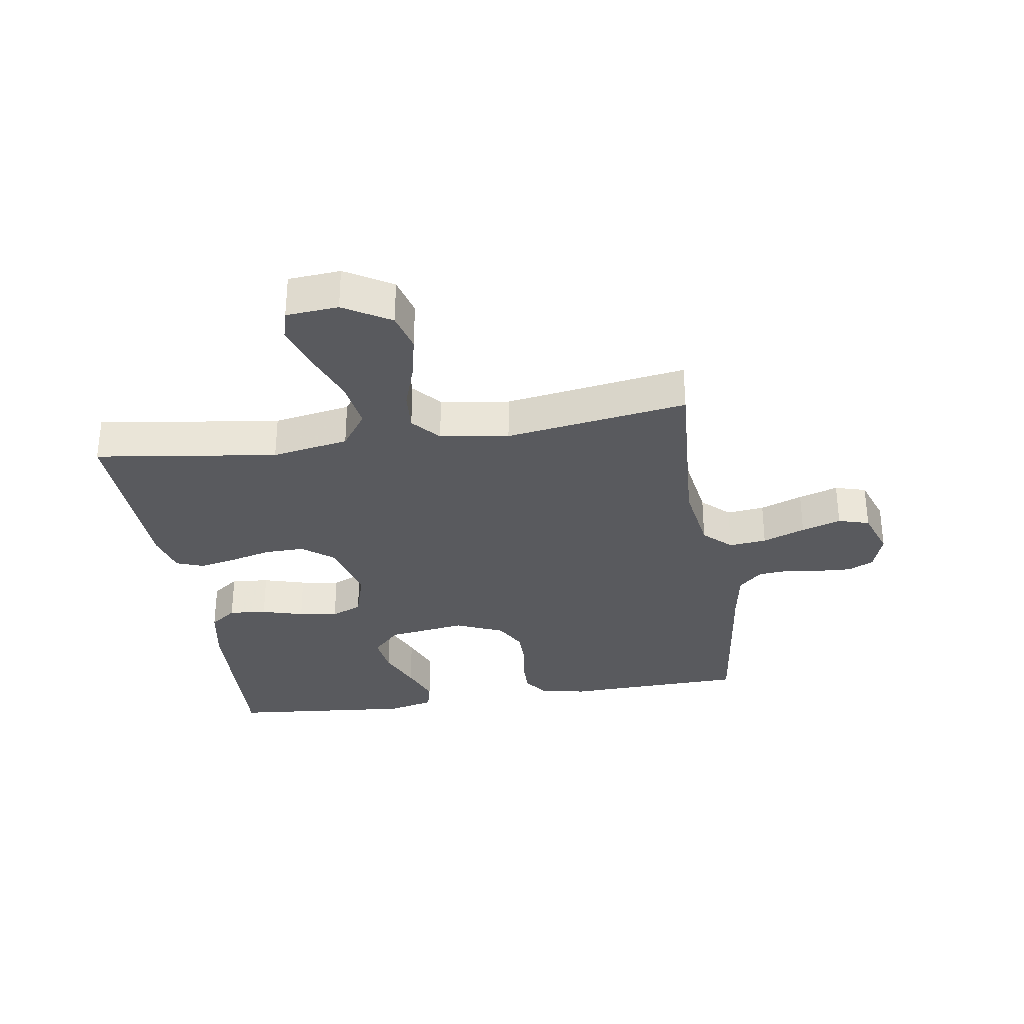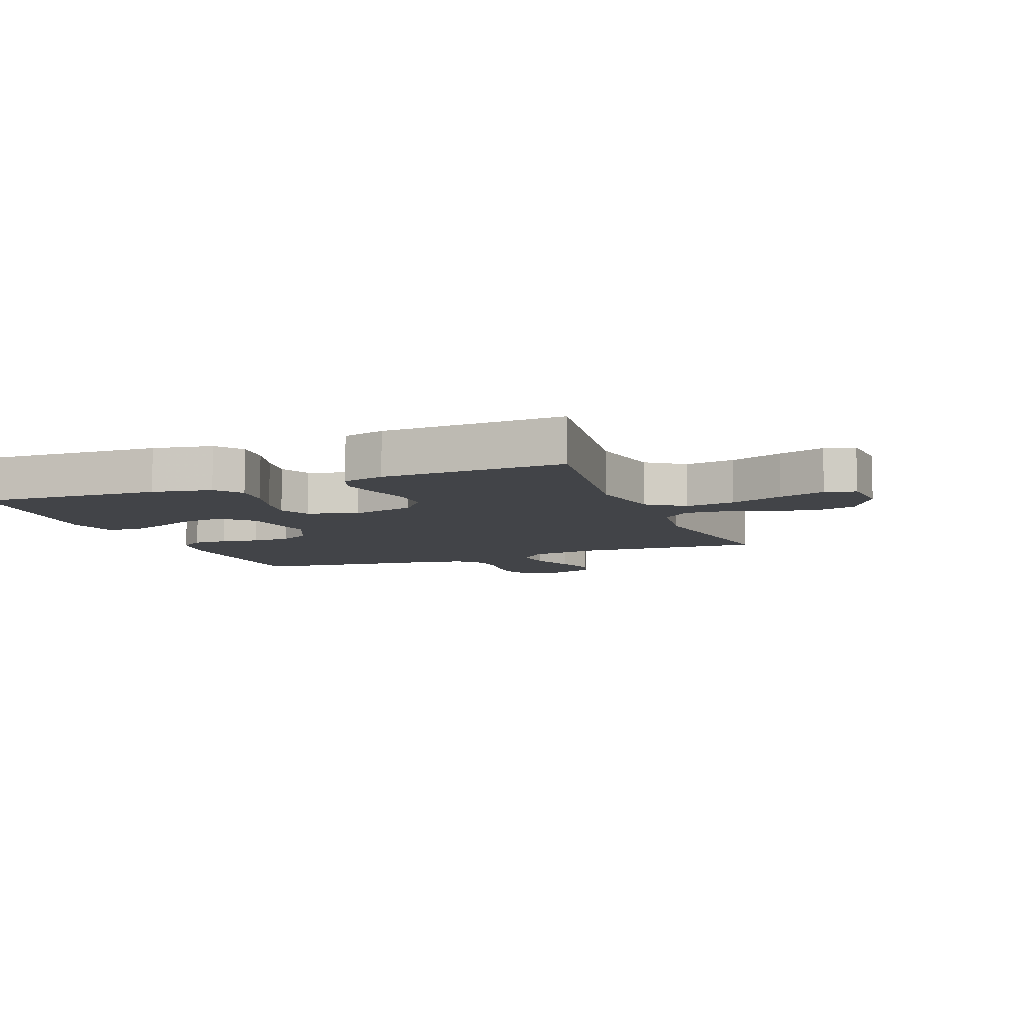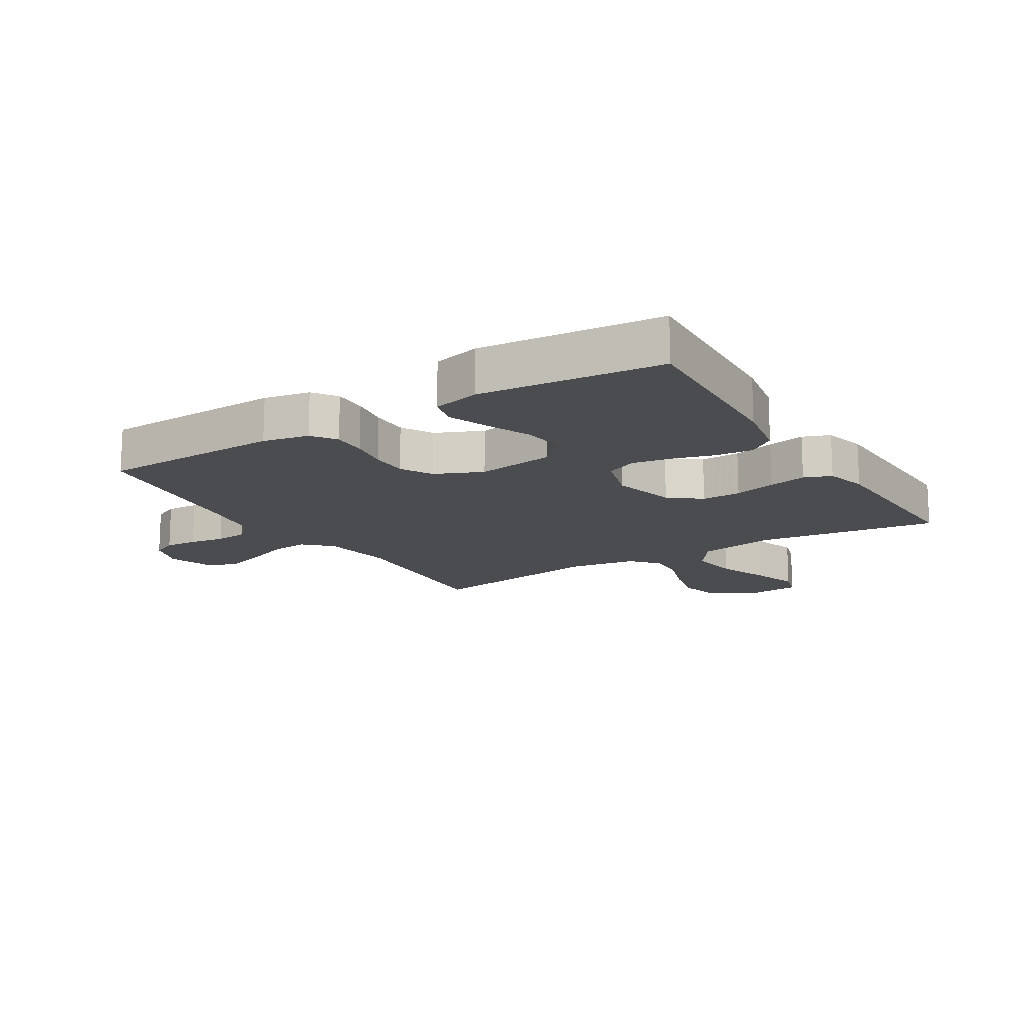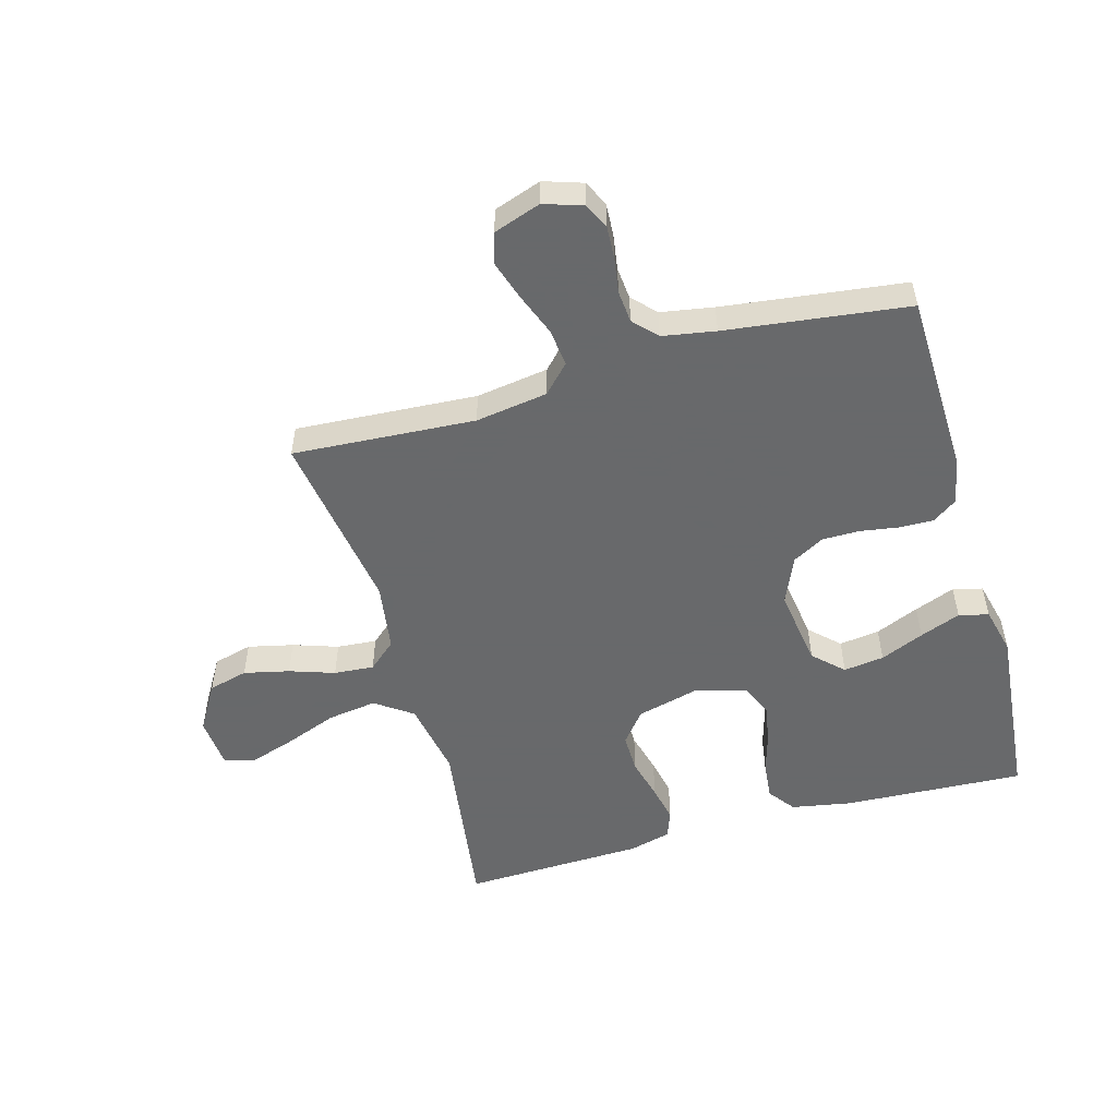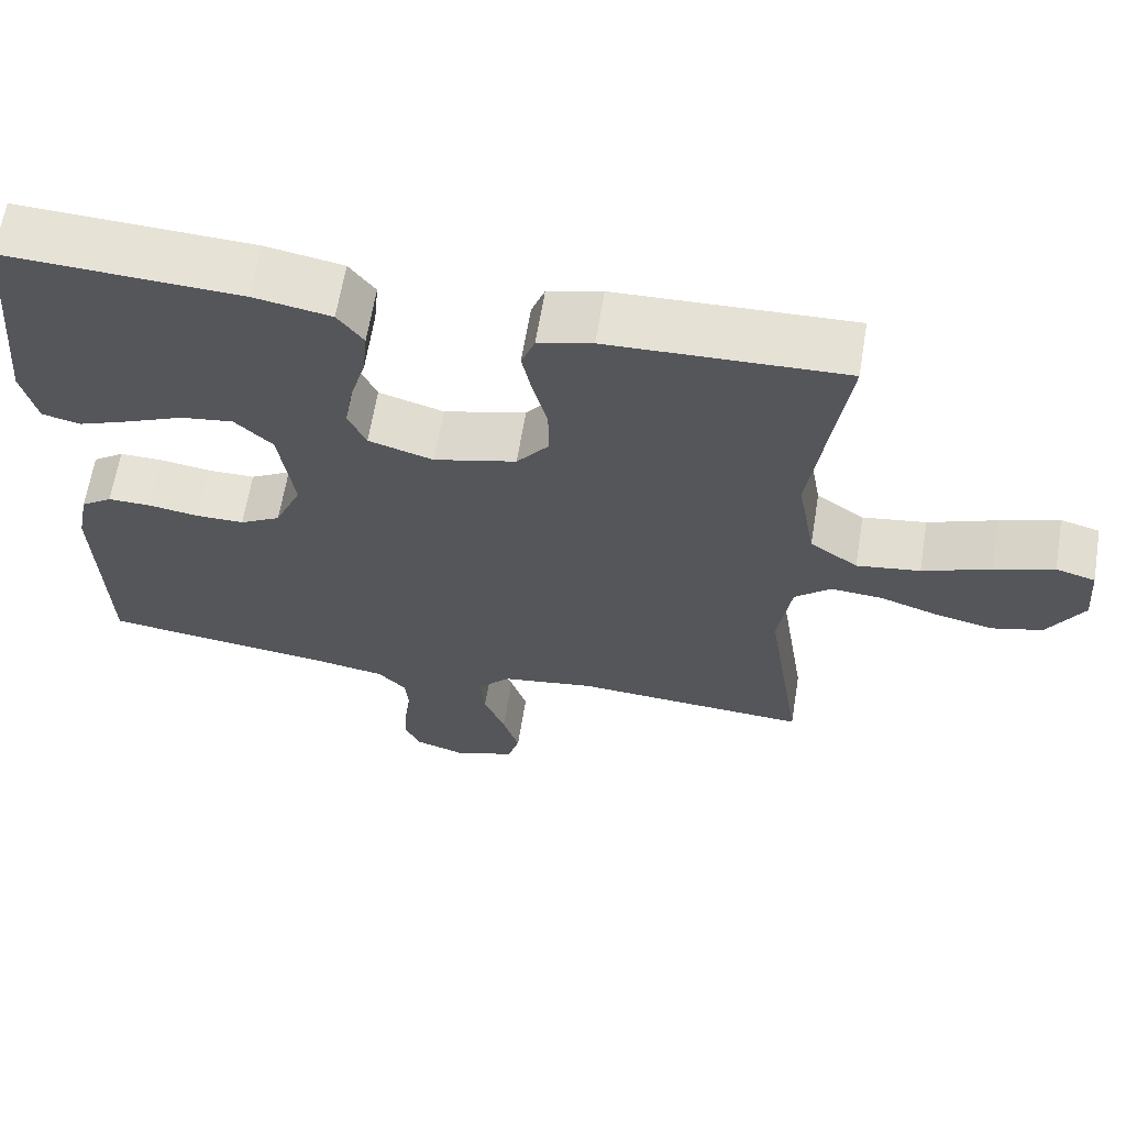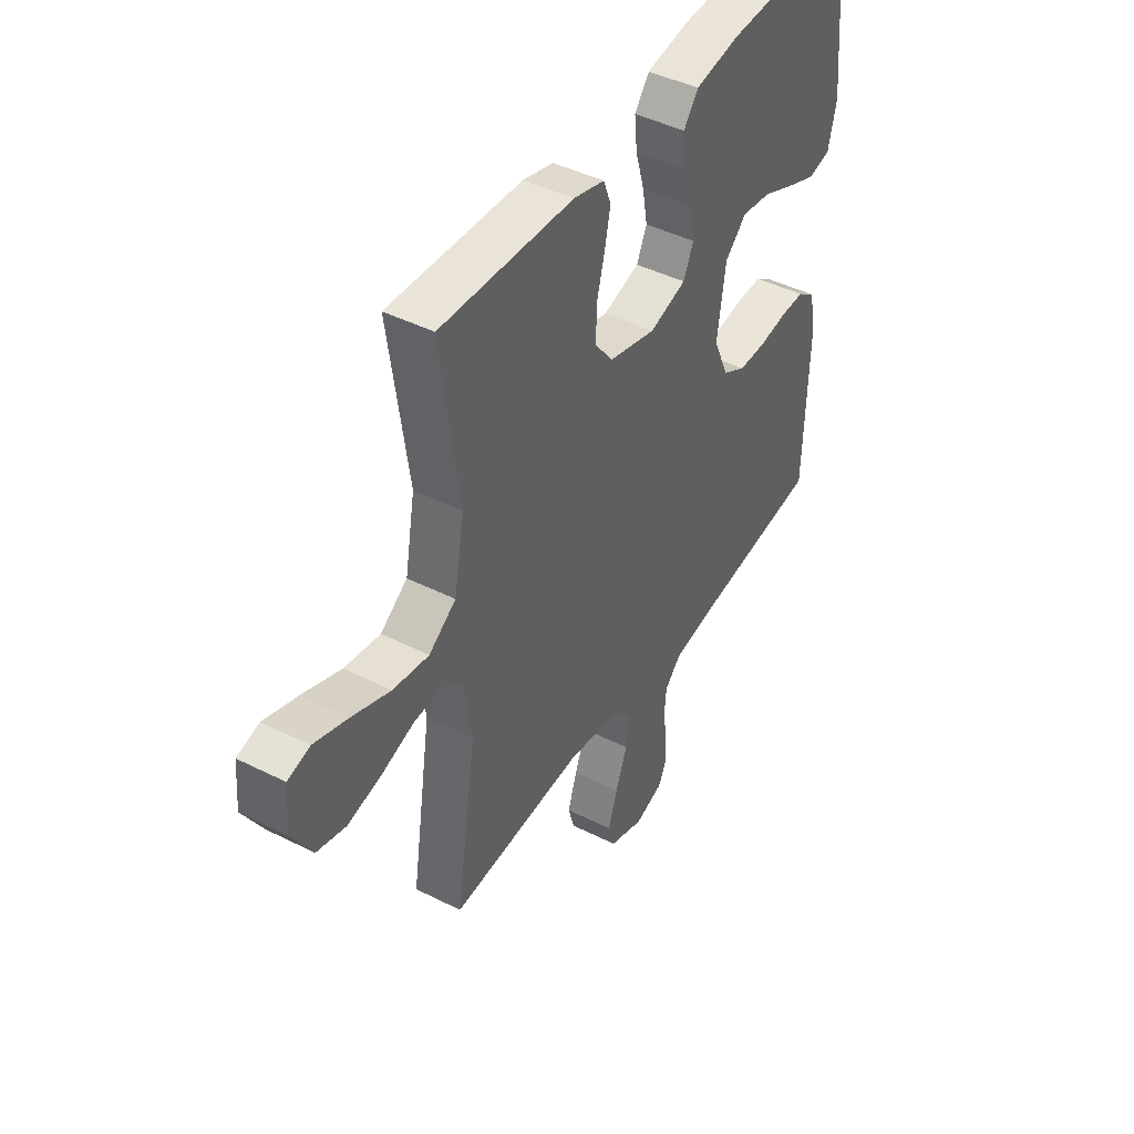
<metadata>
{"format":"obj","ext":"obj","renderer":"f3d","projection":"perspective","resolution":1024,"background":"white","views":[{"elev":-31.6,"azim":98.9,"up":"+Y"},{"elev":-8.1,"azim":21.3,"up":"+Y"},{"elev":-15.2,"azim":-58.4,"up":"+Y"},{"elev":-52.6,"azim":-164.3,"up":"+Y"},{"elev":63.9,"azim":9.3,"up":"+Z"},{"elev":44.0,"azim":120.6,"up":"+Z"}]}
</metadata>
<code>
v 0.5 0.07 0.5
v 0.458 0.07 0.2
v 0.481 0.07 0.073
v 0.542 0.07 0.03
v 0.623 0.07 0.042
v 0.71 0.07 0.075
v 0.786 0.07 0.1
v 0.836 0.07 0.086
v 0.843 0.07 0
v 0.797 0.07 -0.077
v 0.732 0.07 -0.094
v 0.657 0.07 -0.077
v 0.583 0.07 -0.052
v 0.517 0.07 -0.047
v 0.471 0.07 -0.087
v 0.454 0.07 -0.2
v 0.5 0.07 -0.5
v 0.2 0.07 -0.481
v 0.081 0.07 -0.499
v 0.038 0.07 -0.544
v 0.045 0.07 -0.606
v 0.072 0.07 -0.676
v 0.093 0.07 -0.741
v 0.078 0.07 -0.792
v 0 0.07 -0.819
v -0.064 0.07 -0.798
v -0.084 0.07 -0.756
v -0.081 0.07 -0.702
v -0.072 0.07 -0.644
v -0.077 0.07 -0.591
v -0.113 0.07 -0.553
v -0.2 0.07 -0.538
v -0.5 0.07 -0.5
v -0.509 0.07 -0.2
v -0.494 0.07 -0.124
v -0.454 0.07 -0.096
v -0.398 0.07 -0.097
v -0.335 0.07 -0.107
v -0.273 0.07 -0.107
v -0.221 0.07 -0.078
v -0.187 0.07 0
v -0.206 0.07 0.13
v -0.254 0.07 0.176
v -0.321 0.07 0.167
v -0.393 0.07 0.136
v -0.46 0.07 0.11
v -0.509 0.07 0.122
v -0.528 0.07 0.2
v -0.5 0.07 0.5
v -0.2 0.07 0.485
v -0.102 0.07 0.467
v -0.069 0.07 0.423
v -0.075 0.07 0.361
v -0.095 0.07 0.292
v -0.106 0.07 0.228
v -0.083 0.07 0.177
v 0 0.07 0.152
v 0.105 0.07 0.179
v 0.146 0.07 0.231
v 0.145 0.07 0.296
v 0.127 0.07 0.365
v 0.114 0.07 0.427
v 0.131 0.07 0.472
v 0.2 0.07 0.49
v 0.5 0 0.5
v 0.458 0 0.2
v 0.481 0 0.073
v 0.542 0 0.03
v 0.623 0 0.042
v 0.71 0 0.075
v 0.786 0 0.1
v 0.836 0 0.086
v 0.843 0 0
v 0.797 0 -0.077
v 0.732 0 -0.094
v 0.657 0 -0.077
v 0.583 0 -0.052
v 0.517 0 -0.047
v 0.471 0 -0.087
v 0.454 0 -0.2
v 0.5 0 -0.5
v 0.2 0 -0.481
v 0.081 0 -0.499
v 0.038 0 -0.544
v 0.045 0 -0.606
v 0.072 0 -0.676
v 0.093 0 -0.741
v 0.078 0 -0.792
v 0 0 -0.819
v -0.064 0 -0.798
v -0.084 0 -0.756
v -0.081 0 -0.702
v -0.072 0 -0.644
v -0.077 0 -0.591
v -0.113 0 -0.553
v -0.2 0 -0.538
v -0.5 0 -0.5
v -0.509 0 -0.2
v -0.494 0 -0.124
v -0.454 0 -0.096
v -0.398 0 -0.097
v -0.335 0 -0.107
v -0.273 0 -0.107
v -0.221 0 -0.078
v -0.187 0 0
v -0.206 0 0.13
v -0.254 0 0.176
v -0.321 0 0.167
v -0.393 0 0.136
v -0.46 0 0.11
v -0.509 0 0.122
v -0.528 0 0.2
v -0.5 0 0.5
v -0.2 0 0.485
v -0.102 0 0.467
v -0.069 0 0.423
v -0.075 0 0.361
v -0.095 0 0.292
v -0.106 0 0.228
v -0.083 0 0.177
v 0 0 0.152
v 0.105 0 0.179
v 0.146 0 0.231
v 0.145 0 0.296
v 0.127 0 0.365
v 0.114 0 0.427
v 0.131 0 0.472
v 0.2 0 0.49
f 63 64 1 2
f 60 61 62 63
f 60 63 2 3
f 59 60 3 4
f 58 59 4
f 57 58 4
f 51 52 53 54
f 51 54 55
f 50 51 55
f 49 50 55
f 48 49 55 56
f 44 45 46 47
f 44 47 48
f 43 44 48
f 35 36 37 38
f 35 38 39
f 32 33 34 35
f 31 32 35 39
f 30 31 39 40
f 26 27 28 29
f 24 25 26 29
f 24 29 30
f 21 22 23 24
f 21 24 30 40
f 16 17 18
f 15 16 18 19
f 10 11 12 13
f 8 9 10 13
f 8 13 14
f 5 6 7 8
f 5 8 14
f 4 5 14
f 57 4 14 15
f 43 48 56
f 42 43 56 57
f 41 42 57 15
f 20 21 40 41
f 15 19 20 41
f 66 65 128 127
f 127 126 125 124
f 67 66 127 124
f 68 67 124 123
f 68 123 122
f 68 122 121
f 118 117 116 115
f 119 118 115
f 119 115 114
f 119 114 113
f 120 119 113 112
f 111 110 109 108
f 112 111 108
f 112 108 107
f 102 101 100 99
f 103 102 99
f 99 98 97 96
f 103 99 96 95
f 104 103 95 94
f 93 92 91 90
f 93 90 89 88
f 94 93 88
f 88 87 86 85
f 104 94 88 85
f 82 81 80
f 83 82 80 79
f 77 76 75 74
f 77 74 73 72
f 78 77 72
f 72 71 70 69
f 78 72 69
f 78 69 68
f 79 78 68 121
f 120 112 107
f 121 120 107 106
f 79 121 106 105
f 105 104 85 84
f 105 84 83 79
f 1 65 66 2
f 2 66 67 3
f 3 67 68 4
f 4 68 69 5
f 5 69 70 6
f 6 70 71 7
f 7 71 72 8
f 8 72 73 9
f 9 73 74 10
f 10 74 75 11
f 11 75 76 12
f 12 76 77 13
f 13 77 78 14
f 14 78 79 15
f 15 79 80 16
f 16 80 81 17
f 17 81 82 18
f 18 82 83 19
f 19 83 84 20
f 20 84 85 21
f 21 85 86 22
f 22 86 87 23
f 23 87 88 24
f 24 88 89 25
f 25 89 90 26
f 26 90 91 27
f 27 91 92 28
f 28 92 93 29
f 29 93 94 30
f 30 94 95 31
f 31 95 96 32
f 32 96 97 33
f 33 97 98 34
f 34 98 99 35
f 35 99 100 36
f 36 100 101 37
f 37 101 102 38
f 38 102 103 39
f 39 103 104 40
f 40 104 105 41
f 41 105 106 42
f 42 106 107 43
f 43 107 108 44
f 44 108 109 45
f 45 109 110 46
f 46 110 111 47
f 47 111 112 48
f 48 112 113 49
f 49 113 114 50
f 50 114 115 51
f 51 115 116 52
f 52 116 117 53
f 53 117 118 54
f 54 118 119 55
f 55 119 120 56
f 56 120 121 57
f 57 121 122 58
f 58 122 123 59
f 59 123 124 60
f 60 124 125 61
f 61 125 126 62
f 62 126 127 63
f 63 127 128 64
f 64 128 65 1

</code>
